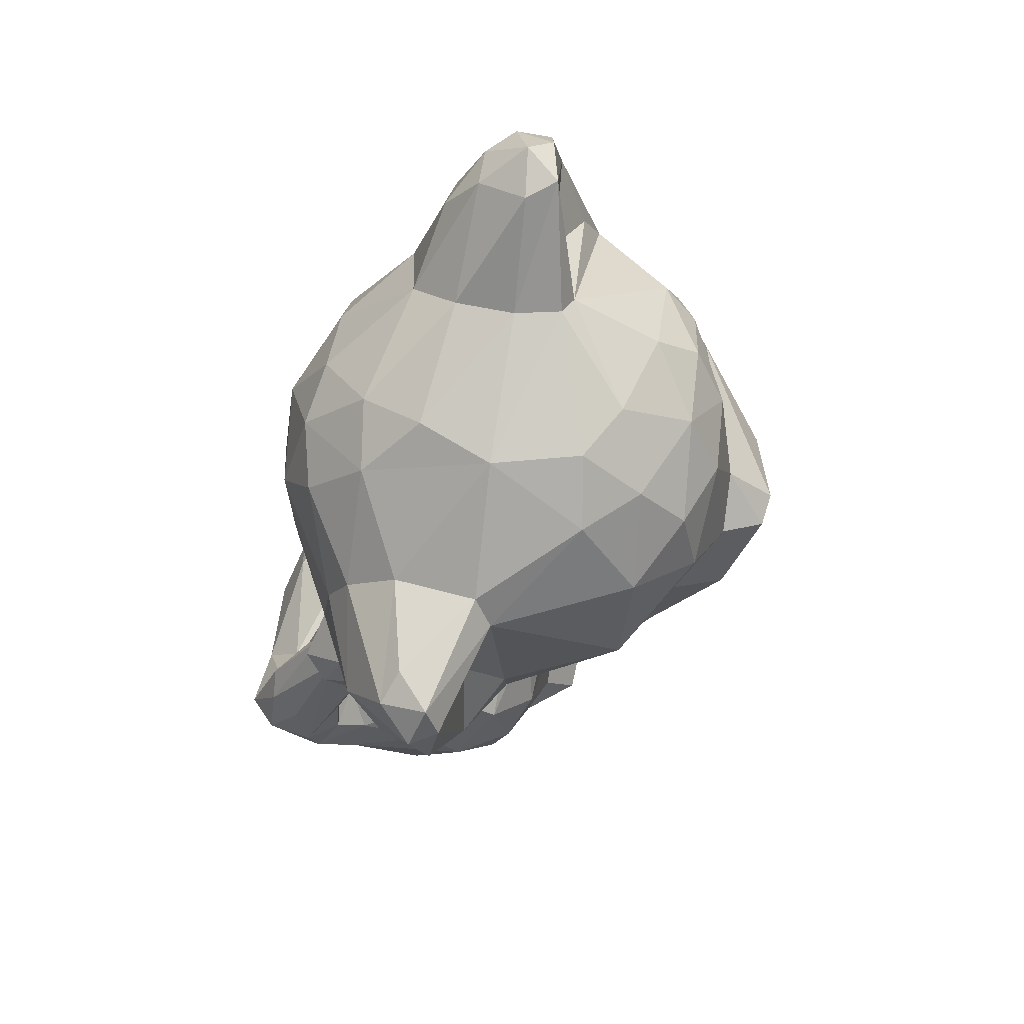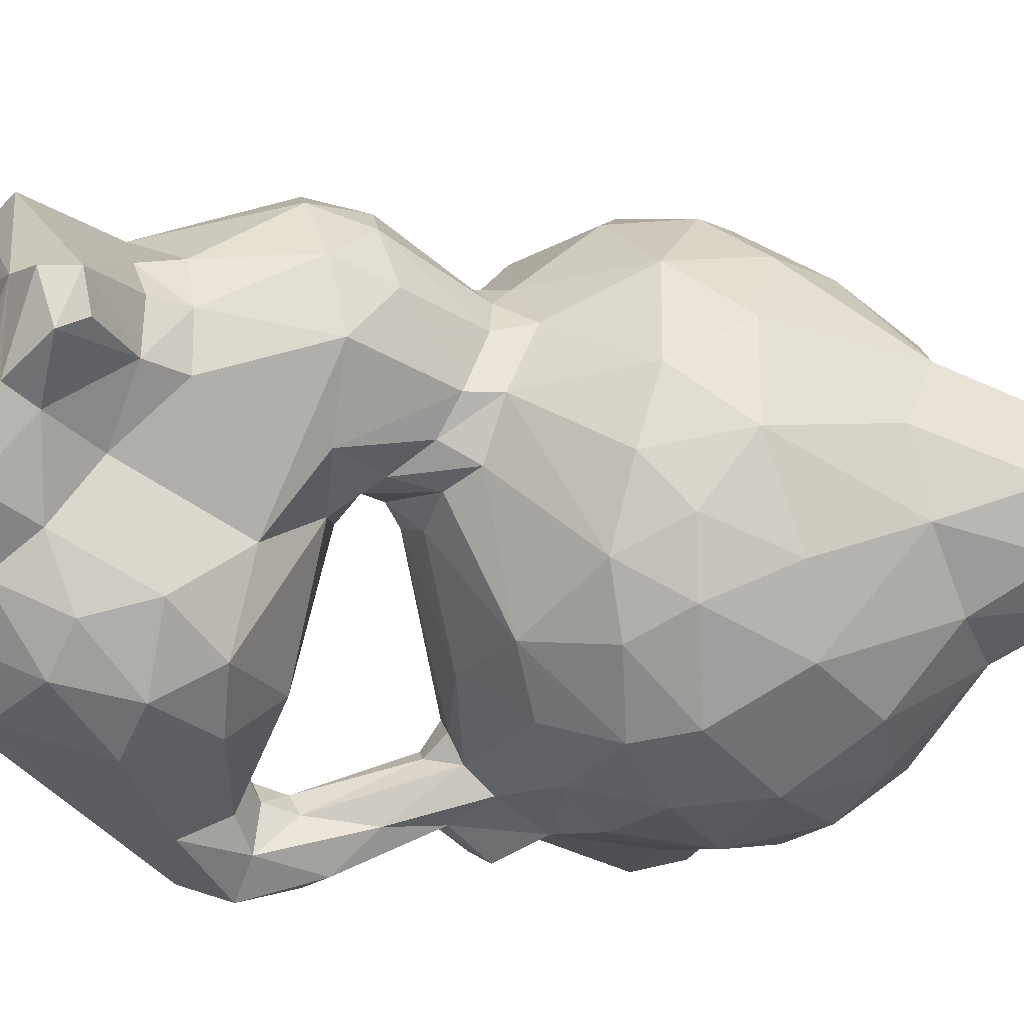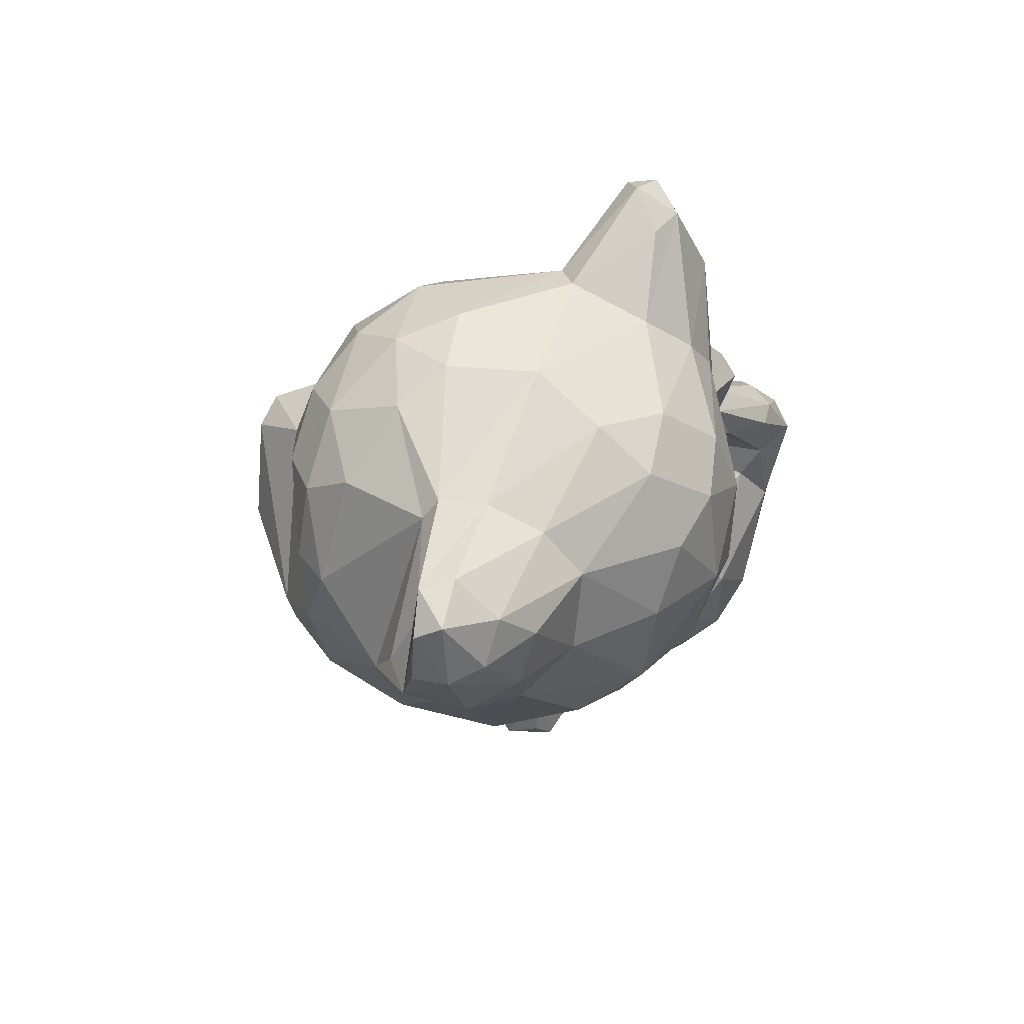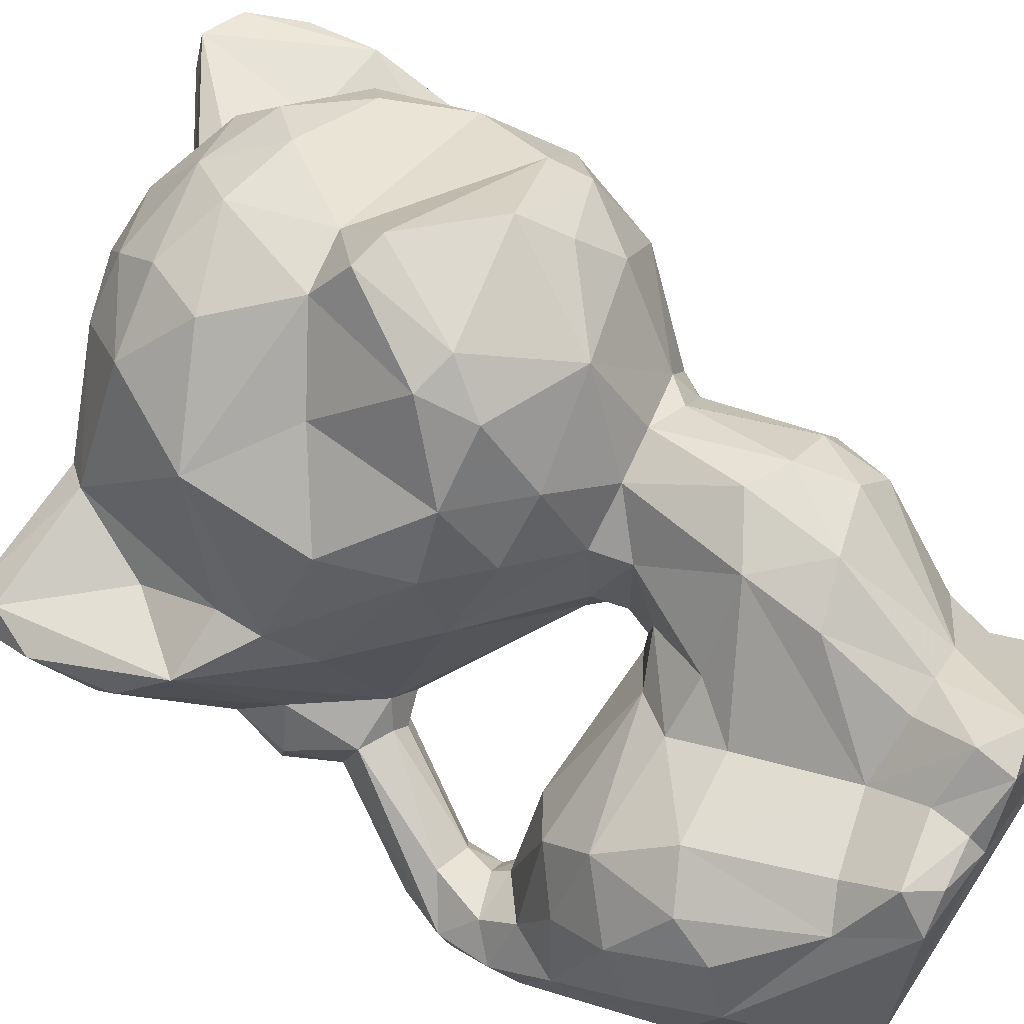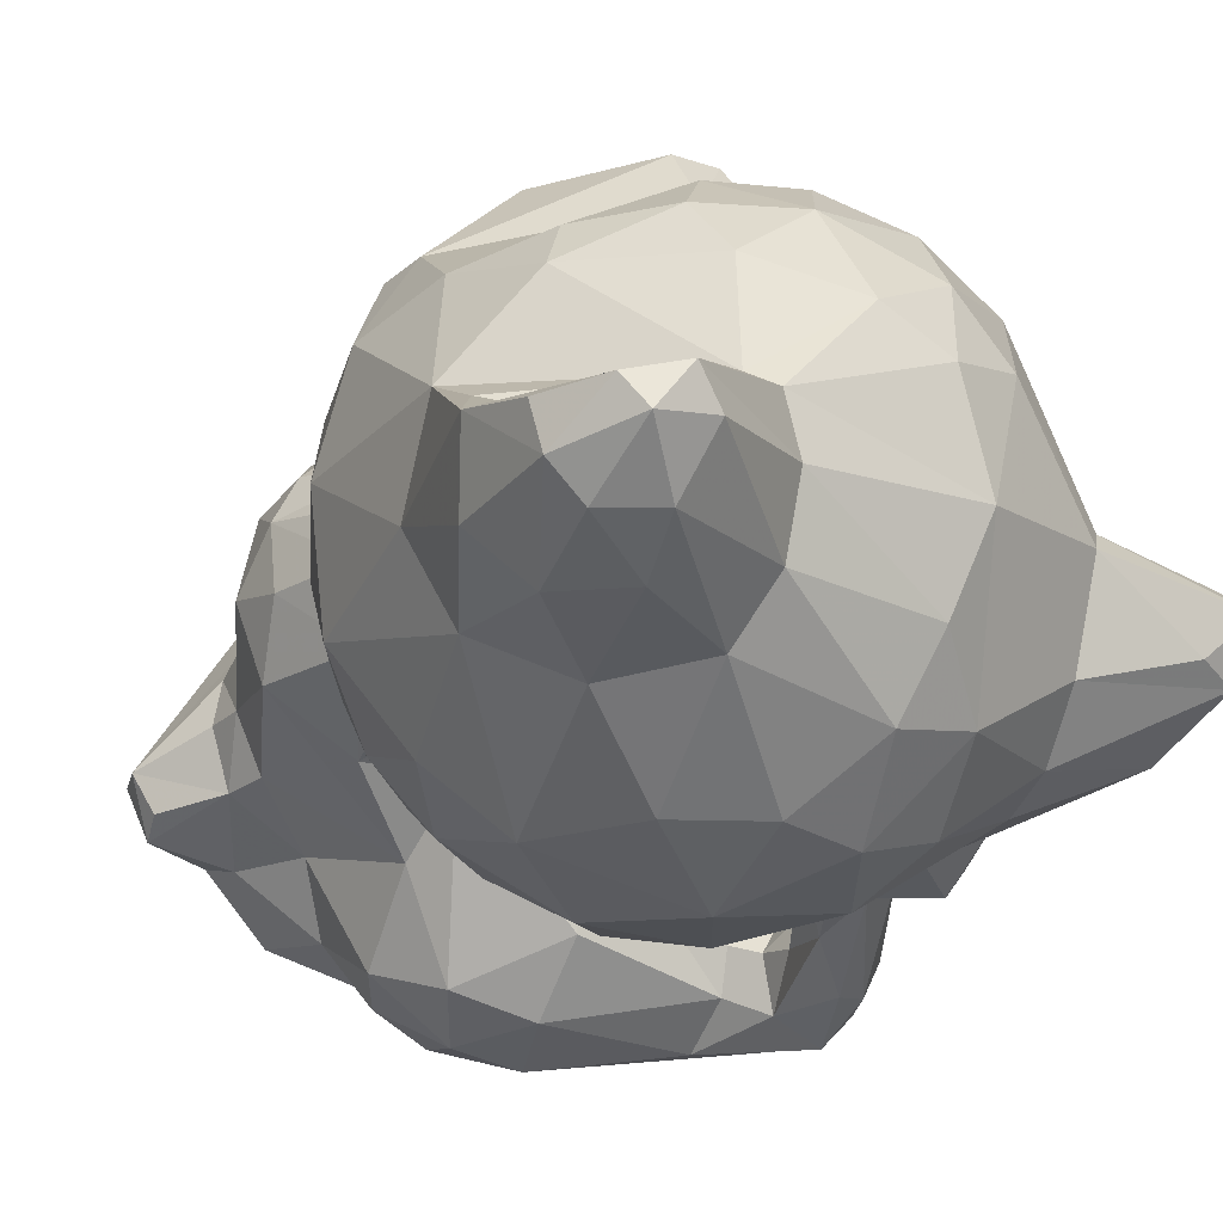
<metadata>
{"format":"obj","ext":"obj","renderer":"f3d","projection":"perspective","resolution":1024,"background":"white","views":[{"elev":79.6,"azim":-80.7,"up":"+Y"},{"elev":-39.1,"azim":61.7,"up":"+Z"},{"elev":72.4,"azim":109.6,"up":"+Y"},{"elev":66.7,"azim":-57.6,"up":"+Z"},{"elev":-14.5,"azim":148.2,"up":"+Z"}]}
</metadata>
<code>
v 12.76 -2.738 0.3724
v 2.124 55.61 33
v 5.597 1.045 -5.796
v -9.681 55.15 22.75
v 0.7519 13.19 -14.53
v -16.93 50.14 17.25
v -9.164 -1.518 16.23
v 1.465 -1.926 -10.84
v -8.349 26.93 -12.83
v -21.83 51.24 -12.68
v -8.016 65.96 25.52
v -4.324 28.19 1.261
v 25.01 82.82 -0.9137
v -24.15 50.36 -10.5
v -2.559 46.63 31.21
v 3.461 49.1 -17.03
v -7.688 -2.109 1.151
v 13.97 41.89 24.03
v 21.41 87.96 6.553
v 0.7241 76.74 -8.774
v -1.161 56.27 32.48
v 0.08219 28.31 1.244
v -4.621 33.16 6.654
v -27.84 75.62 2.093
v -16.54 -2.341 13.06
v -22.62 29.04 -9.452
v 3.796 62.3 -17.8
v 11.2 44.93 28.54
v -30.88 72.51 0.8218
v -0.6782 -1.338 20.11
v 7.779 53.08 -17.17
v 8.795 -3.439 2.493
v -19.45 16.3 11.39
v 3.886 38.95 26.83
v -12.29 71.11 19.73
v -5.826 62.94 -16.78
v -3.12 58.97 28.38
v 23.31 49.42 -0.9279
v 20.71 59.33 20.13
v -8.948 -2.969 14.41
v 9.386 49 31.25
v -20.47 7.764 -15.72
v -8.725 6.943 13.02
v -29.92 61.23 1.86
v -17.82 29.11 -1.366
v 12.92 79.54 9.671
v 13.42 42.19 -8.927
v -15.26 48.06 -11.02
v 8.509 34.37 0.1656
v -5.1 37.56 21.9
v -7.072 7.805 -18.82
v 20.42 43.25 15.25
v 4.461 33.09 0.08892
v -27.14 10.73 -6.672
v 9.44 9.346 9.262
v 6.395 -2.331 -5.174
v -8.835 1.881 16.53
v 4.828 71.26 -13.64
v 10.17 81.33 4.299
v -5.983 75.52 -7.92
v -26.67 7.791 2.271
v 10.18 6.246 3.71
v -29.36 73.02 3.474
v 8.265 68.28 25.74
v 14.41 18.41 9.8
v -3.348 30.31 14.17
v 11.91 -0.609 -3.968
v -18.5 -2.833 -7.574
v -7.425 69.71 -13.34
v -22.18 26.45 2.154
v -4.448 1.146 20.19
v 27.24 72.99 0.1827
v 3.457 25.25 21.99
v 24.31 49.17 9.059
v 20.88 42.75 4.567
v 10.1 9.992 4.148
v -15.36 0.6566 16.18
v -20.05 48.18 5.56
v 10.91 67.35 -13.49
v 19.88 54.94 -8.816
v 21.02 85.12 -0.8509
v 15 48.6 -11.95
v -16.96 44.02 -3.984
v -2.016 79.77 12.82
v 1.389 19.72 -7.658
v -27.5 57.12 5.293
v -29.46 63.99 -2.505
v -10.08 38.09 17.24
v -21.44 44.39 -6.309
v -9.216 54.77 -15.77
v -19.44 3.453 11.1
v -14.17 6.109 -18.53
v -18.35 -1.546 -11.13
v 8.417 10.9 -0.7129
v 15.05 58.57 -13.86
v 6.87 22.81 -1.528
v -16.23 68.99 -7.954
v 12.25 76.78 -5.916
v -16.36 74.43 4.89
v -14.15 40.09 10.21
v -14.37 42.51 17.23
v -10.78 42.83 23.21
v 24.57 64.86 10.85
v 13.28 20.67 3.416
v -3.594 30.19 5.832
v 2.788 60.1 28.18
v -16 5.094 12.97
v -1.262 79.24 -2.852
v -26.33 66.99 -6.292
v 18.16 51.52 24.19
v -19.45 40.21 -13.94
v 0.5432 25.42 -2.485
v 8.982 6.734 -1.245
v -14.73 44.98 -9.363
v -22.6 55.57 -8.431
v -13.39 -1.961 15.62
v -6.418 39.94 -7.7
v 11.72 72.03 22.43
v -1.141 43.99 -13.97
v -21.94 45.77 -10.39
v 10.62 80.14 -1.444
v 2.5 16.59 21.62
v 2.845 7.063 -5.362
v -4.158 33.77 2.912
v -10.91 15.1 -20.97
v -25.22 10.1 7.445
v -0.09649 6.446 16.75
v -7.977 21.44 13.41
v -26.01 30.92 -20.05
v -19.94 23.37 -20.02
v -2.181 19.55 -16.25
v -27.54 73.53 -2.381
v -26.43 26.13 -19.56
v -18.33 72.08 6.663
v -5.14 48.86 -15.76
v -3.543 6.457 16.59
v 18.72 46.49 -6.841
v -19.6 28.76 -12.9
v 13.74 0.2925 0.8985
v -23.14 30.57 -10.67
v -11.44 17.02 11.75
v 11.06 76.17 18.26
v -21.97 63.97 4.503
v 4.919 34.26 19.25
v -24.03 54.35 -5.42
v 18.1 41.92 -2.35
v -22.54 22.14 7.29
v 3.596 6.488 14.71
v -5.208 42.66 28.21
v -17.36 61.64 19.5
v 19.35 75.25 6.901
v 13.88 22.56 14.57
v 3.715 28.71 0.3633
v -19.68 27.83 -16.53
v -22.14 50.79 -3.449
v 23.76 75.71 -3.714
v 11.19 31.19 4.143
v -25.57 34.21 -10.1
v 11.18 80.96 8.688
v 4.17 74.44 22.69
v -24.12 7.834 -11.62
v 0.3571 33.77 18.23
v -4.218 80.17 4.366
v -21.3 30.66 -13.56
v 12.35 34.26 4.466
v 28.16 74.72 6.17
v 3.53 39.84 -10.9
v 22.52 64.69 -3.517
v 20.02 80.67 -4.011
v -29.64 26.75 -12.23
v -0.7287 55.37 -18.31
v -19.31 45.97 -12.07
v -12.37 -2.323 -13.14
v 27.56 82.54 1.664
v -17.06 42.51 -8.179
v 22.92 51.76 17.48
v 16.72 66.12 21.9
v -12.34 21.82 9.791
v -26.55 25.99 -7.415
v 8.745 18.28 20.55
v -21.66 52.28 8.754
v -8.157 21.99 -18.48
v -1.414 31.05 2.527
v -24.37 49.74 -7.672
v 24.22 87.96 3.289
v -21.26 34.03 -13.72
v -15.52 72.99 -3.142
v 1.04 69.63 26.14
v 3.166 79.17 15.86
v -22.16 -0.9311 -3.158
v -18.48 42.92 -6.484
v 24.28 69.02 9.214
v -17.76 54.42 -11.25
v -4.126 76.57 18.87
v -5.233 27.16 9.884
v -27.34 17.82 3.624
v 9.046 5.425 7.428
v 24.74 61.64 3.219
v -2.682 14.98 19.72
v -4.261 27.98 5.028
v 12.18 17.21 16.39
v -14.28 43.32 -7.036
v -27.39 36.25 -14.41
v -2.116 22.02 20.55
v 11.97 22.98 18.05
v -22.96 37.52 -17.42
v -9.498 25.43 7.561
v 7.213 23.34 21.77
v 17.62 70.76 -7.061
v -21.62 56.51 8.51
v -24.31 74.77 -1.076
v -0.1557 4.102 -11.1
v 14.14 36.14 10.85
v 12.52 32.77 9.79
v -4.153 33.82 14.26
v -5.143 14.74 -19.61
v -4.743 -2.361 19.37
v 18.93 68.2 18.47
v -8.522 77.02 13.9
v 11.59 33.43 13.71
v -5.179 72.04 23.55
v -31.37 68.5 2.772
v 12.5 1.716 -2.302
v -4.433 1.465 -13.59
v 18.81 47.91 23.34
v -28.4 14.86 -1.411
v 10.77 35.52 16.76
v -1.176 70.59 -14.74
v -16.95 64.43 -10.09
v 19.46 87.54 3.816
v -6.272 47.68 29.76
v -22.19 30.61 -17.94
v 8.735 33.2 17.48
v 14.33 24.3 9.069
v -28.61 31.12 -17.55
v -2.438 7.94 -16.26
v -25.8 36.38 -17.19
v -26.54 22.94 -0.05746
v -23.89 14.08 9.21
v -28.7 21.47 -8.662
v 25.56 86.6 5.539
v -29.35 31.74 -12.98
v 8.103 30.67 1.554
v 9.766 45.28 -13.4
v -0.3569 33.93 -0.02747
v -28.66 24.29 -15.44
v -22.28 33.39 -11.45
v -27.23 29.19 -10.14
v 27.92 81.49 5.09
f 164 186 232
f 120 172 237
f 140 164 247
f 8 173 224
f 109 193 229
f 26 179 248
f 26 45 70
f 89 155 184
f 85 94 123
f 26 70 179
f 29 109 132
f 24 29 132
f 13 81 185
f 62 113 139
f 96 104 157
f 63 86 143
f 23 105 183
f 61 91 126
f 195 200 207
f 19 46 151
f 1 32 139
f 147 178 207
f 150 181 210
f 91 126 239
f 6 101 181
f 55 148 201
f 88 100 215
f 66 162 204
f 35 194 219
f 73 144 162
f 4 37 150
f 2 15 41
f 15 21 231
f 12 26 45
f 51 125 216
f 129 133 235
f 51 92 125
f 131 182 216
f 130 154 232
f 51 216 236
f 129 206 237
f 42 92 93
f 203 235 237
f 36 69 228
f 51 224 236
f 27 58 79
f 138 154 164
f 31 82 244
f 133 161 246
f 120 203 237
f 10 172 193
f 20 60 228
f 54 240 246
f 47 167 244
f 9 112 131
f 158 191 247
f 89 120 242
f 14 120 184
f 97 109 229
f 93 161 190
f 114 117 202
f 14 145 184
f 80 82 137
f 38 80 137
f 97 132 187
f 3 56 67
f 70 179 238
f 13 156 169
f 1 56 67
f 67 113 223
f 94 113 123
f 85 96 104
f 13 156 174
f 29 87 109
f 24 132 211
f 72 156 174
f 49 53 153
f 38 75 146
f 70 147 238
f 81 121 230
f 53 183 245
f 83 86 155
f 81 185 230
f 29 63 222
f 24 29 63
f 78 83 86
f 157 165 243
f 65 76 104
f 63 134 143
f 24 63 134
f 62 139 197
f 62 76 113
f 147 196 239
f 147 196 238
f 55 76 197
f 25 61 91
f 213 214 220
f 84 159 189
f 105 195 200
f 66 105 195
f 84 163 219
f 152 201 205
f 39 103 176
f 7 77 116
f 32 40 217
f 84 189 194
f 39 103 218
f 142 160 189
f 4 6 102
f 122 199 204
f 180 205 208
f 11 35 221
f 50 102 149
f 39 106 110
f 4 102 231
f 64 118 160
f 64 160 188
f 34 50 149
f 18 28 34
f 37 106 188
f 102 149 231
f 21 37 106
f 2 41 110
f 2 15 21
f 3 8 212
f 83 175 191
f 17 32 40
f 26 138 140
f 12 22 112
f 9 154 182
f 27 31 171
f 111 206 232
f 16 135 171
f 16 119 135
f 170 235 246
f 27 79 95
f 54 161 246
f 36 90 193
f 10 120 172
f 47 82 244
f 20 58 228
f 48 114 119
f 69 97 229
f 140 158 248
f 175 186 247
f 109 115 193
f 10 14 115
f 89 158 242
f 32 68 173
f 54 161 190
f 5 123 212
f 8 32 173
f 3 123 212
f 117 167 245
f 49 53 167
f 95 168 209
f 156 169 209
f 53 167 245
f 83 89 155
f 156 168 209
f 1 32 56
f 85 96 112
f 72 156 168
f 13 81 169
f 81 98 121
f 38 168 198
f 22 112 153
f 17 40 68
f 59 108 163
f 96 153 243
f 75 146 165
f 22 53 183
f 124 183 245
f 24 99 211
f 49 153 243
f 113 139 223
f 61 196 226
f 22 105 183
f 44 86 155
f 174 241 249
f 70 147 207
f 62 76 197
f 157 165 214
f 78 86 181
f 19 59 230
f 25 40 68
f 65 104 234
f 165 213 214
f 99 163 219
f 134 143 210
f 55 148 197
f 33 141 178
f 23 66 215
f 78 101 181
f 128 178 195
f 25 77 91
f 77 91 107
f 25 40 116
f 52 74 176
f 220 227 233
f 25 77 116
f 66 128 204
f 66 162 215
f 43 71 136
f 52 176 225
f 71 127 136
f 122 127 199
f 73 162 204
f 18 34 227
f 122 180 208
f 11 35 150
f 39 64 177
f 18 28 225
f 21 37 231
f 2 106 110
f 125 182 216
f 129 130 133
f 129 130 232
f 129 206 232
f 133 235 246
f 130 154 182
f 129 235 237
f 16 31 171
f 27 36 228
f 42 92 133
f 36 90 171
f 27 31 95
f 5 216 236
f 172 206 237
f 5 131 216
f 154 164 232
f 90 135 171
f 111 186 232
f 170 235 242
f 27 58 228
f 9 131 182
f 16 119 167
f 16 31 244
f 111 172 206
f 31 82 95
f 92 93 173
f 212 224 236
f 42 133 161
f 203 235 242
f 16 167 244
f 164 186 247
f 5 85 131
f 48 135 193
f 36 193 229
f 48 119 135
f 36 69 229
f 8 212 224
f 111 114 186
f 48 111 172
f 48 111 114
f 10 14 120
f 60 69 228
f 48 172 193
f 80 82 95
f 170 242 248
f 12 138 154
f 158 242 248
f 170 240 246
f 114 175 186
f 58 79 98
f 5 212 236
f 140 158 247
f 117 119 167
f 10 115 193
f 85 112 131
f 170 179 240
f 175 191 247
f 26 140 248
f 79 95 209
f 60 97 187
f 60 69 97
f 9 12 154
f 114 117 119
f 14 115 145
f 79 98 209
f 68 93 173
f 114 175 202
f 17 32 68
f 54 226 240
f 170 179 248
f 47 82 137
f 20 60 108
f 89 158 191
f 89 120 184
f 47 49 167
f 145 155 184
f 97 109 132
f 68 93 190
f 54 61 190
f 83 89 191
f 80 95 168
f 98 169 209
f 47 137 146
f 87 109 115
f 179 238 240
f 87 115 145
f 3 67 113
f 3 113 123
f 38 137 146
f 47 49 165
f 47 146 165
f 60 163 187
f 81 98 169
f 1 67 139
f 117 124 245
f 132 187 211
f 99 163 187
f 60 108 163
f 85 94 104
f 67 139 223
f 44 87 145
f 96 112 153
f 29 87 222
f 83 100 124
f 44 87 222
f 76 94 104
f 99 187 211
f 22 53 153
f 44 145 155
f 96 157 243
f 19 185 230
f 45 70 207
f 13 174 185
f 22 105 200
f 49 165 243
f 61 126 196
f 63 86 222
f 76 94 113
f 24 99 134
f 174 185 241
f 23 124 183
f 19 185 241
f 25 61 190
f 23 100 124
f 72 168 198
f 104 157 234
f 38 74 198
f 126 196 239
f 12 200 207
f 74 103 198
f 59 159 163
f 23 66 105
f 157 214 234
f 38 74 75
f 86 143 210
f 19 59 159
f 86 181 210
f 33 147 239
f 55 65 76
f 46 151 192
f 151 166 192
f 46 103 192
f 33 147 178
f 99 134 219
f 52 75 213
f 19 46 159
f 139 148 197
f 55 65 201
f 103 166 192
f 134 150 210
f 23 100 215
f 78 100 101
f 65 152 234
f 35 134 219
f 33 43 141
f 128 141 178
f 66 128 195
f 46 142 218
f 30 139 148
f 33 43 107
f 178 195 207
f 65 152 201
f 213 220 227
f 43 77 107
f 43 57 77
f 52 213 227
f 43 136 199
f 6 150 181
f 30 32 139
f 128 141 204
f 88 100 101
f 7 40 116
f 152 205 233
f 35 134 150
f 84 194 219
f 30 127 148
f 18 52 227
f 7 57 217
f 43 57 71
f 43 141 204
f 43 199 204
f 205 208 233
f 46 142 189
f 7 40 217
f 7 57 77
f 30 32 217
f 148 180 201
f 144 227 233
f 50 88 102
f 88 101 102
f 6 101 102
f 127 136 199
f 144 208 233
f 57 71 217
f 30 71 127
f 180 201 205
f 122 127 148
f 122 148 180
f 50 162 215
f 18 52 225
f 118 142 218
f 118 142 160
f 30 71 217
f 39 177 218
f 39 110 176
f 118 177 218
f 35 194 221
f 73 144 208
f 73 122 204
f 4 6 150
f 73 122 208
f 110 176 225
f 160 194 221
f 64 118 177
f 34 144 162
f 39 64 106
f 11 37 150
f 41 110 225
f 4 37 231
f 11 188 221
f 11 37 188
f 64 106 188
f 28 41 225
f 28 34 41
f 2 21 106
f 15 34 41
f 15 149 231
f 3 8 56
f 83 175 202
f 138 140 164
f 12 22 200
f 12 26 138
f 5 85 123
f 51 92 173
f 20 108 121
f 59 108 121
f 166 174 249
f 84 159 163
f 75 165 213
f 50 88 215
f 90 135 193
f 42 93 161
f 20 58 98
f 196 226 240
f 78 83 100
f 59 121 230
f 44 86 222
f 72 166 174
f 166 241 249
f 46 103 218
f 160 189 194
f 15 34 149
f 125 130 133
f 92 125 133
f 125 130 182
f 27 36 171
f 51 173 224
f 120 203 242
f 9 12 112
f 8 32 56
f 20 98 121
f 38 80 168
f 196 238 240
f 117 124 202
f 83 124 202
f 54 61 226
f 12 45 207
f 25 68 190
f 72 166 198
f 19 151 166
f 19 166 241
f 103 166 198
f 52 74 75
f 33 91 239
f 33 91 107
f 152 214 234
f 46 159 189
f 152 214 220
f 74 103 176
f 152 220 233
f 34 50 162
f 34 144 227
f 160 188 221

</code>
